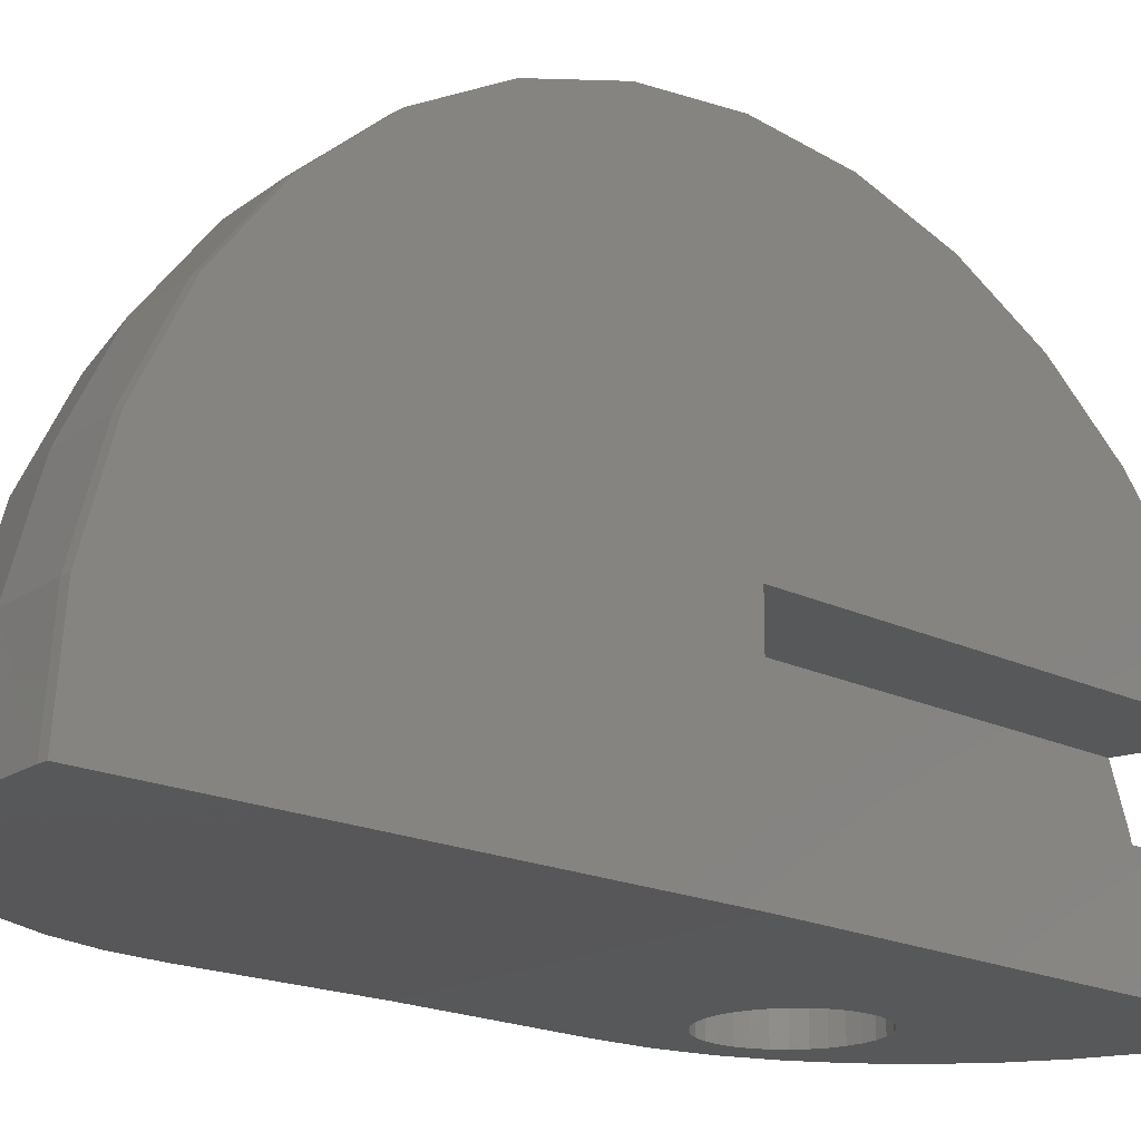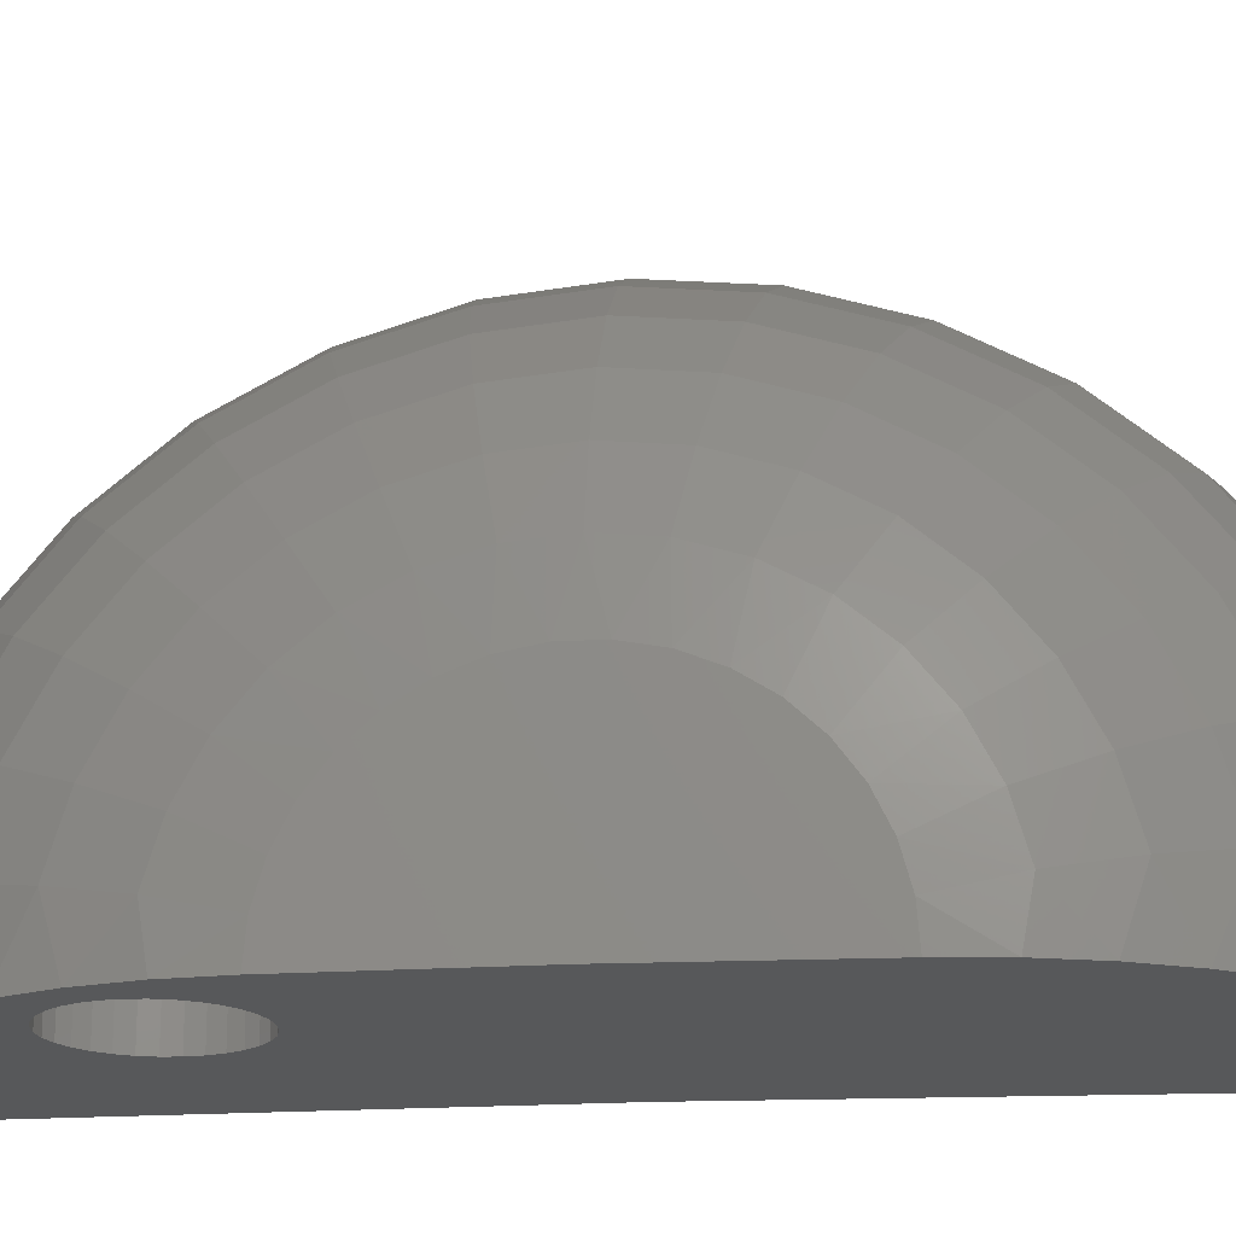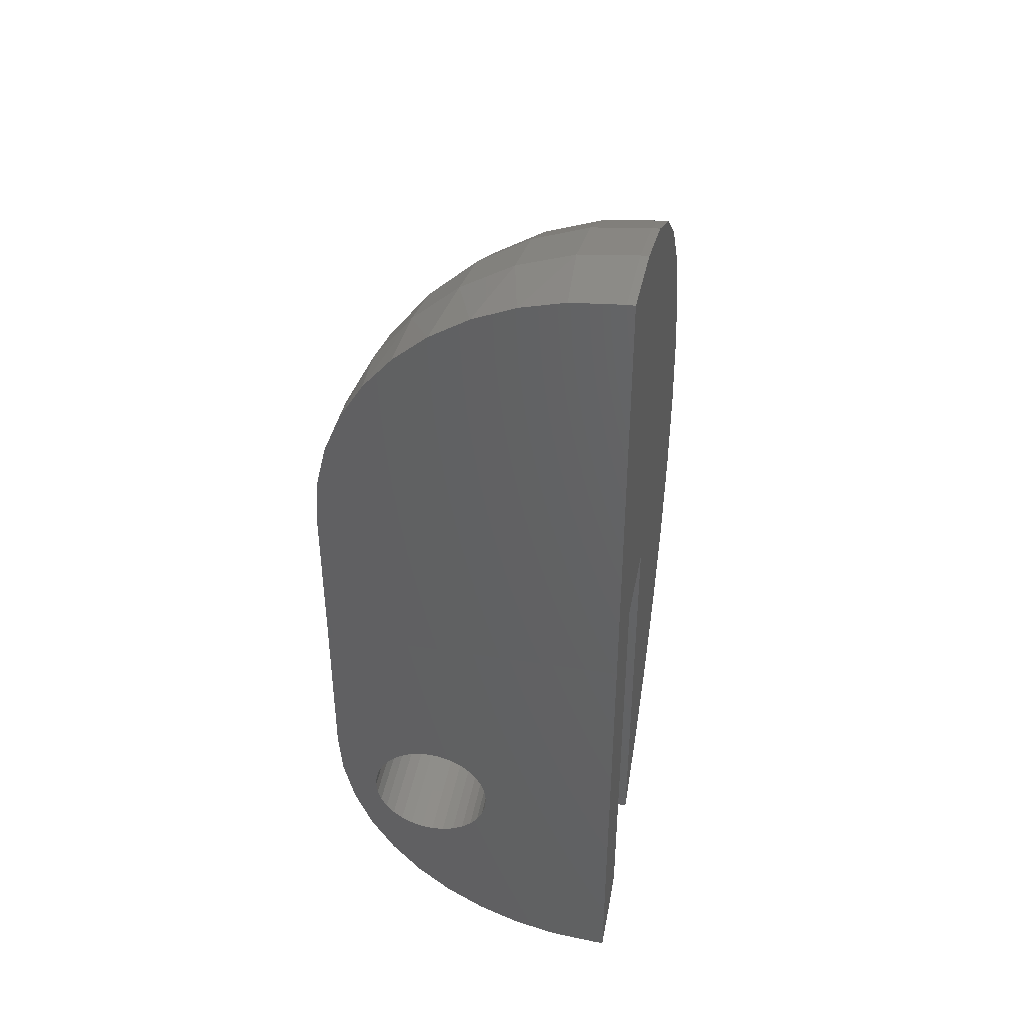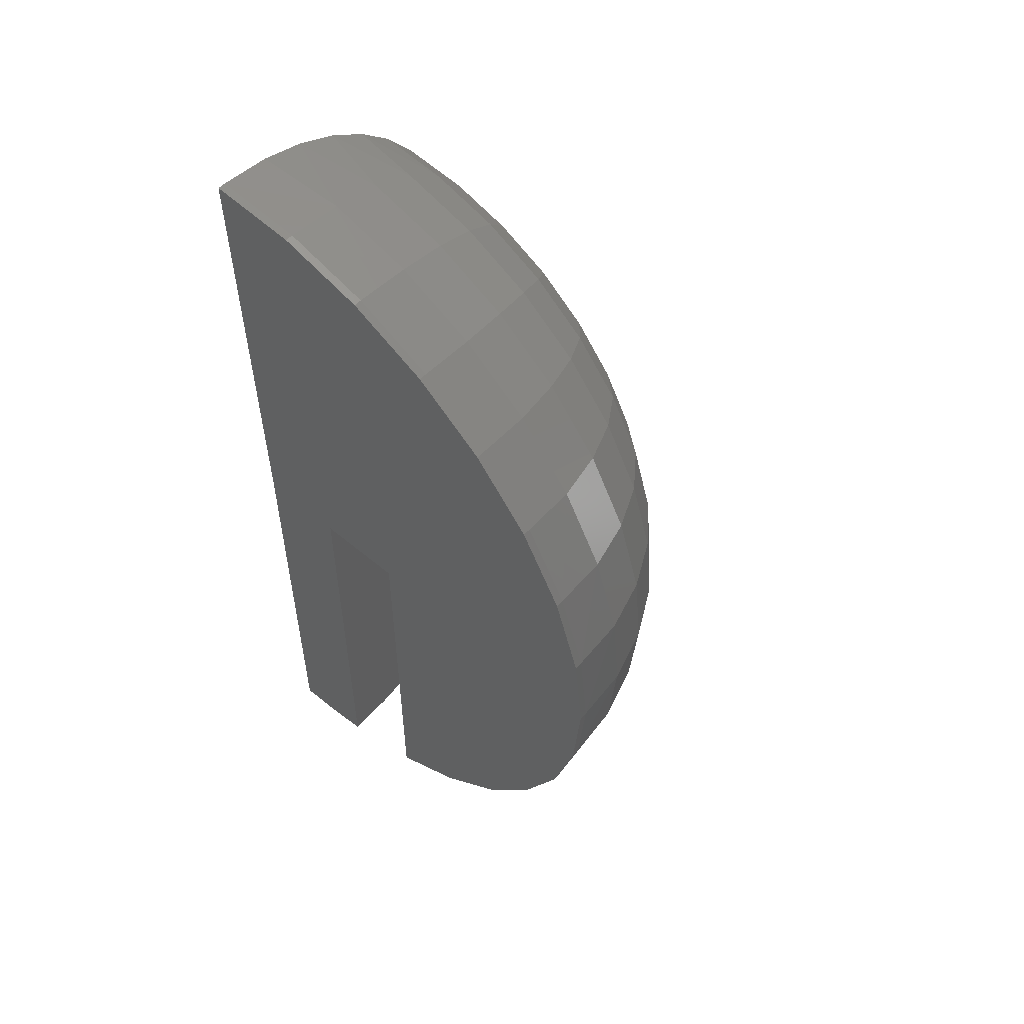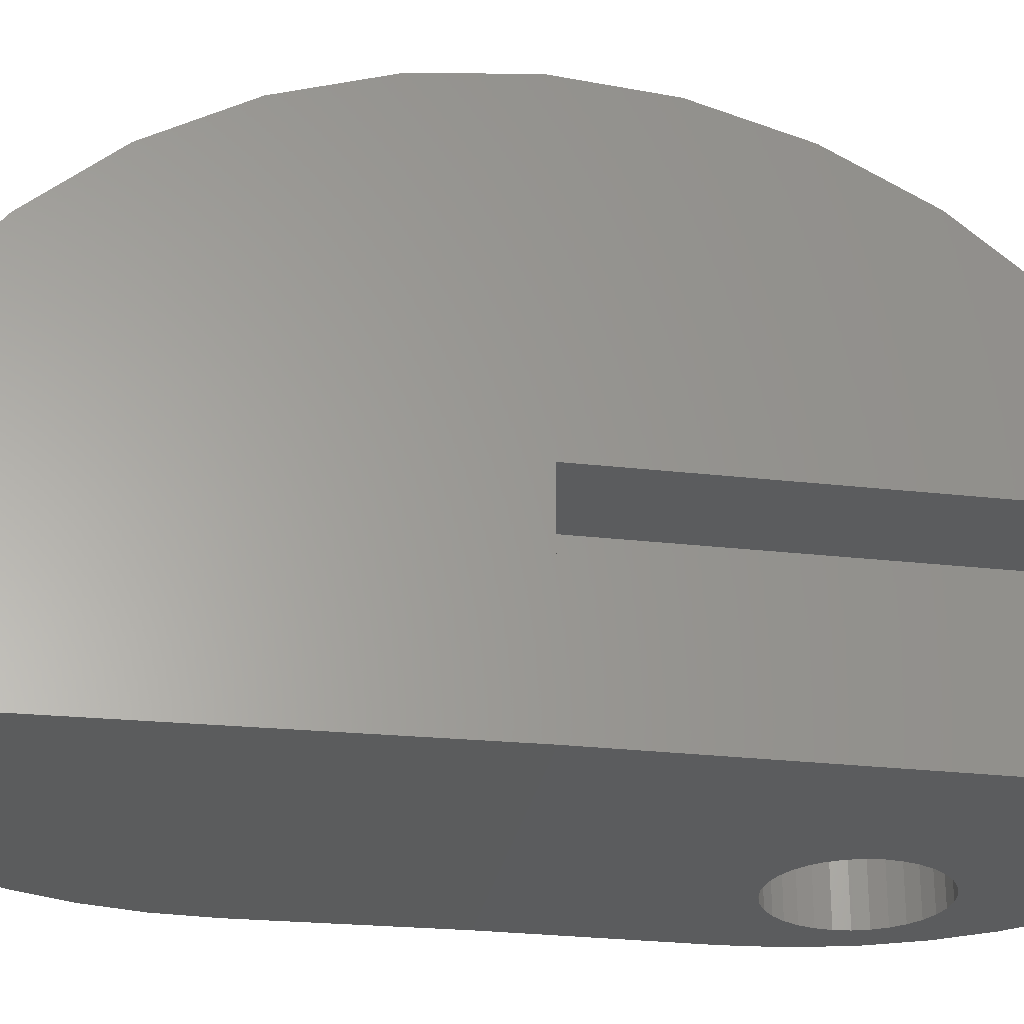
<metadata>
{"format":"stl","ext":"stl","renderer":"f3d","projection":"perspective","resolution":1024,"background":"white","views":[{"elev":-18.7,"azim":-133.2,"up":"+Z"},{"elev":-19.4,"azim":97.2,"up":"+Z"},{"elev":41.2,"azim":-169.2,"up":"+Y"},{"elev":54.1,"azim":-48.1,"up":"+Y"},{"elev":-27.6,"azim":-99.8,"up":"+Z"}]}
</metadata>
<code>
# stl→obj: 251 verts, 498 faces
v 0.3292 0.4776 0
v 0.3092 0.4757 0.2969
v 0.3092 0.4757 0
v 0.2899 0.4698 0.2969
v 0.2899 0.4698 0
v 0.2722 0.4603 0.2969
v 0.2722 0.4603 0
v 0.2566 0.4476 0.2969
v 0.2566 0.4476 0
v 0.2439 0.432 0.2969
v 0.2439 0.432 0
v 0.2344 0.4143 0.2969
v 0.2344 0.4143 0
v 0.2285 0.395 0.2969
v 0.2285 0.395 0
v 0.2266 0.375 0.2969
v 0.2266 0.375 0
v 0.3292 0.4776 0.2969
v 0.3492 0.4757 0
v 0.3492 0.4757 0.2969
v 0.3685 0.4698 0
v 0.3685 0.4698 0.2969
v 0.3862 0.4603 0
v 0.3862 0.4603 0.2969
v 0.4018 0.4476 0
v 0.4018 0.4476 0.2969
v 0.4145 0.432 0
v 0.4145 0.432 0.2969
v 0.424 0.4143 0
v 0.424 0.4143 0.2969
v 0.4299 0.395 0
v 0.4299 0.395 0.2969
v 0.4318 0.375 0
v 0.4318 0.375 0.2969
v 0.3292 0.2724 0
v 0.3492 0.2743 0.2969
v 0.3492 0.2743 0
v 0.3685 0.2802 0.2969
v 0.3685 0.2802 0
v 0.3862 0.2897 0.2969
v 0.3862 0.2897 0
v 0.4018 0.3024 0.2969
v 0.4018 0.3024 0
v 0.4145 0.318 0.2969
v 0.4145 0.318 0
v 0.424 0.3357 0.2969
v 0.424 0.3357 0
v 0.4299 0.355 0.2969
v 0.4299 0.355 0
v 0.3292 0.2724 0.2969
v 0.3092 0.2743 0
v 0.3092 0.2743 0.2969
v 0.2899 0.2802 0
v 0.2899 0.2802 0.2969
v 0.2722 0.2897 0
v 0.2722 0.2897 0.2969
v 0.2566 0.3024 0
v 0.2566 0.3024 0.2969
v 0.2439 0.318 0
v 0.2439 0.318 0.2969
v 0.2344 0.3357 0
v 0.2344 0.3357 0.2969
v 0.2285 0.355 0
v 0.2285 0.355 0.2969
v 0.3579 0.1443 0
v 0.3017 0.09547 0
v 0.1693 0.02592 0
v 0.09667 0.007283 0
v 0.2382 0.05555 0
v 0.4914 0.4087 0
v 0.406 0.2012 0
v 0.4974 0.4844 0
v 0.4974 0.75 0
v 0 0.75 0
v 0 0 0
v 0.01299 0 0
v 0.4737 0.3349 0
v 0.4447 0.2648 0
v 0.15 0.75 0.2969
v 0.15 0.75 0.1484
v 0.15 0.08285 0.2969
v 0.15 0.03503 0.1484
v 0.15 0.05497 0.2239
v 0 0.06126 0.2969
v 0 0.75 0.2969
v 0.08228 0.06669 0.2969
v 0.01299 0.06126 0.2969
v 0 0.01484 0.1484
v 0.01299 0.01484 0.1484
v 0.08222 0.01991 0.1484
v 0 0.75 0.1484
v 0 0.003718 0.07459
v 0 1.487 0.1371
v 0 1.446 0.2783
v 0 1.379 0.4087
v 0 1.5 -0.00924
v 0 0.1324 0.4255
v 0 1.287 0.5235
v 0 0.2271 0.5377
v 0 1.175 0.6181
v 0 0.342 0.6293
v 0 1.046 0.6891
v 0 0.4725 0.6968
v 0 0.9061 0.7336
v 0 0.6137 0.7375
v 0 0.7601 0.7499
v 0.01299 1.5 -0.00924
v 0.01299 1.487 0.1371
v 0.01299 1.446 0.2783
v 0.01299 1.379 0.4087
v 0.01299 1.287 0.5235
v 0.01299 1.175 0.6181
v 0.01299 1.046 0.6891
v 0.01299 0.9061 0.7336
v 0.01299 0.7601 0.7499
v 0.01299 0.6137 0.7375
v 0.01299 0.4725 0.6968
v 0.01299 0.342 0.6293
v 0.01299 0.2271 0.5377
v 0.01299 0.1324 0.4255
v 0.01299 0.003718 0.07459
v 0.4974 0.5025 0.09631
v 0.4881 0.3969 0.07053
v 0.4974 0.4889 0.049
v 0.4974 0.5245 0.1403
v 0.4881 0.4175 0.1383
v 0.1984 0.09158 0.2739
v 0.1984 0.05068 0.1397
v 0.4974 0.5542 0.1795
v 0.4881 0.451 0.2008
v 0.4974 0.5907 0.2126
v 0.4881 0.4961 0.2554
v 0.1075 0.2279 0.5254
v 0.4974 0.6326 0.2383
v 0.4881 0.5511 0.3002
v 0.1075 0.3409 0.6174
v 0.4974 0.6786 0.2559
v 0.4881 0.6137 0.3333
v 0.1075 0.4697 0.6856
v 0.4974 0.727 0.2646
v 0.4881 0.6816 0.3536
v 0.1075 0.6094 0.7272
v 0.4974 0.7762 0.2643
v 0.4881 0.7522 0.3601
v 0.1075 0.7546 0.7407
v 0.4974 0.8245 0.255
v 0.4881 0.8227 0.3527
v 0.1075 0.8995 0.7254
v 0.4974 0.8703 0.2368
v 0.4881 0.8904 0.3316
v 0.1075 1.039 0.6821
v 0.4974 0.9119 0.2106
v 0.4881 0.9526 0.2977
v 0.1075 1.167 0.6124
v 0.4974 0.948 0.1771
v 0.4881 1.007 0.2523
v 0.1075 1.279 0.5189
v 0.4974 0.9772 0.1375
v 0.4881 1.051 0.1971
v 0.4974 0.9987 0.09326
v 0.4881 1.084 0.1342
v 0.4974 1.012 0.04578
v 0.4914 1.091 -0.004205
v 0.4881 1.104 0.06617
v 0.1693 1.474 -0.00892
v 0.09667 1.493 -0.00915
v 0.1075 1.478 0.1361
v 0.1984 1.451 0.131
v 0.2382 1.444 -0.008555
v 0.2821 1.407 0.1228
v 0.3017 1.404 -0.008064
v 0.3555 1.348 0.1117
v 0.4447 1.235 -0.005978
v 0.406 1.299 -0.006761
v 0.4157 1.276 0.09826
v 0.4605 1.193 0.08287
v 0.4737 1.165 -0.005114
v 0.4974 1.016 -0.003272
v 0.1075 0.02365 0.1451
v 0.2821 0.09458 0.1309
v 0.3555 0.1536 0.1191
v 0.4157 0.2256 0.1047
v 0.4605 0.3077 0.08832
v 0.1984 0.158 0.3976
v 0.1075 0.1351 0.4129
v 0.1075 1.437 0.2761
v 0.1075 1.37 0.4053
v 0.3579 1.356 -0.007462
v 0.2821 0.1329 0.2567
v 0.3555 0.1885 0.2336
v 0.4157 0.2563 0.2054
v 0.4605 0.3336 0.1732
v 0.2821 0.1951 0.3726
v 0.3555 0.2451 0.339
v 0.4157 0.3061 0.2981
v 0.4605 0.3756 0.2514
v 0.1984 0.2473 0.5058
v 0.2821 0.2789 0.4741
v 0.3555 0.3213 0.4313
v 0.4157 0.3731 0.3793
v 0.4605 0.4321 0.3199
v 0.1984 0.3561 0.5945
v 0.2821 0.3808 0.5572
v 0.3555 0.4141 0.5069
v 0.4157 0.4546 0.4458
v 0.4605 0.5009 0.3759
v 0.1984 0.4801 0.6601
v 0.2821 0.4971 0.6187
v 0.3555 0.5199 0.5629
v 0.4157 0.5477 0.495
v 0.4605 0.5793 0.4175
v 0.1984 0.6146 0.7002
v 0.2821 0.6231 0.6562
v 0.3555 0.6346 0.5971
v 0.4157 0.6485 0.525
v 0.4605 0.6644 0.4428
v 0.1984 0.7544 0.7131
v 0.2821 0.7541 0.6684
v 0.3555 0.7537 0.6081
v 0.4157 0.7533 0.5347
v 0.4605 0.7528 0.451
v 0.1984 0.894 0.6984
v 0.2821 0.8849 0.6546
v 0.3555 0.8728 0.5956
v 0.4157 0.858 0.5237
v 0.4605 0.841 0.4417
v 0.1984 1.028 0.6567
v 0.2821 1.011 0.6155
v 0.3555 0.987 0.56
v 0.4157 0.9584 0.4924
v 0.4605 0.9258 0.4153
v 0.1984 1.151 0.5896
v 0.2821 1.126 0.5526
v 0.3555 1.092 0.5028
v 0.4157 1.051 0.4421
v 0.4605 1.004 0.3728
v 0.1984 1.259 0.4996
v 0.2821 1.227 0.4682
v 0.3555 1.184 0.426
v 0.4157 1.132 0.3746
v 0.4605 1.072 0.3159
v 0.1984 1.347 0.3902
v 0.2821 1.309 0.3657
v 0.3555 1.259 0.3328
v 0.4157 1.198 0.2926
v 0.4605 1.127 0.2468
v 0.1984 1.412 0.2658
v 0.2821 1.37 0.2491
v 0.3555 1.314 0.2267
v 0.4157 1.246 0.1993
v 0.4605 1.168 0.1681
f 1 2 3
f 3 2 4
f 3 4 5
f 5 4 6
f 5 6 7
f 7 6 8
f 7 8 9
f 9 8 10
f 9 10 11
f 11 10 12
f 11 12 13
f 13 12 14
f 13 14 15
f 15 14 16
f 15 16 17
f 2 1 18
f 18 1 19
f 18 19 20
f 20 19 21
f 20 21 22
f 22 21 23
f 22 23 24
f 24 23 25
f 24 25 26
f 26 25 27
f 26 27 28
f 28 27 29
f 28 29 30
f 30 29 31
f 30 31 32
f 32 31 33
f 32 33 34
f 35 36 37
f 37 36 38
f 37 38 39
f 39 38 40
f 39 40 41
f 41 40 42
f 41 42 43
f 43 42 44
f 43 44 45
f 45 44 46
f 45 46 47
f 47 46 48
f 47 48 49
f 49 48 34
f 49 34 33
f 36 35 50
f 50 35 51
f 50 51 52
f 52 51 53
f 52 53 54
f 54 53 55
f 54 55 56
f 56 55 57
f 56 57 58
f 58 57 59
f 58 59 60
f 60 59 61
f 60 61 62
f 62 61 63
f 62 63 64
f 64 63 17
f 64 17 16
f 35 65 66
f 35 67 68
f 35 69 67
f 35 66 69
f 29 27 70
f 31 29 70
f 71 65 35
f 72 70 27
f 72 27 25
f 72 25 23
f 72 23 21
f 72 21 19
f 72 19 1
f 72 1 73
f 74 73 1
f 74 1 3
f 74 3 5
f 74 5 7
f 74 7 9
f 74 9 11
f 74 11 13
f 74 13 15
f 74 15 17
f 74 17 75
f 75 17 63
f 75 63 61
f 75 61 59
f 75 59 57
f 75 57 55
f 75 55 53
f 75 53 51
f 75 51 35
f 75 35 68
f 75 68 76
f 77 78 45
f 77 45 47
f 77 47 49
f 77 49 33
f 77 33 31
f 77 31 70
f 78 71 35
f 78 35 37
f 78 37 39
f 78 39 41
f 78 41 43
f 78 43 45
f 18 20 2
f 4 2 20
f 22 4 20
f 6 4 22
f 24 6 22
f 38 54 40
f 52 54 38
f 36 52 38
f 50 52 36
f 54 56 40
f 40 56 58
f 40 58 42
f 42 58 60
f 42 60 44
f 44 60 62
f 44 62 46
f 46 62 64
f 46 64 48
f 48 64 16
f 48 16 34
f 34 16 14
f 34 14 32
f 32 14 12
f 32 12 30
f 30 12 10
f 30 10 28
f 28 10 8
f 28 8 26
f 26 8 6
f 26 6 24
f 79 80 81
f 81 80 82
f 81 82 83
f 84 85 79
f 84 79 81
f 84 81 86
f 84 86 87
f 88 89 90
f 88 90 82
f 88 82 80
f 88 80 91
f 92 88 93
f 93 88 91
f 93 91 94
f 94 91 85
f 94 85 95
f 75 92 74
f 74 92 93
f 74 93 96
f 85 84 95
f 95 84 97
f 95 97 98
f 98 97 99
f 98 99 100
f 100 99 101
f 100 101 102
f 102 101 103
f 102 103 104
f 104 103 105
f 104 105 106
f 107 96 108
f 108 96 93
f 108 93 109
f 109 93 94
f 109 94 110
f 110 94 95
f 110 95 111
f 111 95 98
f 111 98 112
f 112 98 100
f 112 100 113
f 113 100 102
f 113 102 114
f 114 102 104
f 114 104 115
f 115 104 106
f 115 106 116
f 116 106 105
f 116 105 117
f 117 105 103
f 117 103 118
f 118 103 101
f 118 101 119
f 119 101 99
f 119 99 120
f 120 99 97
f 120 97 87
f 87 97 84
f 89 88 121
f 121 88 92
f 121 92 76
f 76 92 75
f 122 123 124
f 125 126 122
f 127 83 128
f 129 130 125
f 131 132 129
f 133 119 120
f 134 135 131
f 136 118 119
f 136 119 133
f 137 138 134
f 139 117 118
f 139 118 136
f 140 141 137
f 142 116 117
f 142 117 139
f 143 144 140
f 145 115 116
f 145 116 142
f 146 147 143
f 148 114 115
f 148 115 145
f 149 150 146
f 151 113 114
f 151 114 148
f 152 153 149
f 154 112 113
f 154 113 151
f 155 156 152
f 157 112 154
f 158 159 155
f 160 161 158
f 162 163 164
f 162 164 160
f 165 166 167
f 167 168 165
f 169 165 168
f 168 170 169
f 169 170 171
f 171 170 172
f 173 174 175
f 175 176 173
f 177 173 176
f 176 164 177
f 177 164 163
f 178 163 162
f 76 68 121
f 179 67 128
f 128 67 69
f 128 69 180
f 69 66 180
f 181 180 66
f 66 65 181
f 182 78 183
f 183 78 77
f 183 77 123
f 77 70 123
f 123 70 124
f 72 124 70
f 89 179 90
f 82 90 179
f 82 179 128
f 82 128 83
f 81 83 127
f 81 127 184
f 81 184 185
f 81 185 86
f 89 121 179
f 179 121 68
f 179 68 67
f 87 86 120
f 120 86 185
f 120 185 133
f 166 107 167
f 167 107 108
f 167 108 186
f 186 108 109
f 186 109 187
f 187 109 110
f 187 110 157
f 157 110 111
f 157 111 112
f 175 174 172
f 172 174 188
f 172 188 171
f 181 65 182
f 182 65 71
f 182 71 78
f 127 128 189
f 189 128 180
f 189 180 190
f 190 180 181
f 190 181 191
f 191 181 182
f 191 182 192
f 192 182 183
f 192 183 126
f 126 183 123
f 126 123 122
f 184 127 193
f 193 127 189
f 193 189 194
f 194 189 190
f 194 190 195
f 195 190 191
f 195 191 196
f 196 191 192
f 196 192 130
f 130 192 126
f 130 126 125
f 133 185 197
f 197 185 184
f 197 184 198
f 198 184 193
f 198 193 199
f 199 193 194
f 199 194 200
f 200 194 195
f 200 195 201
f 201 195 196
f 201 196 132
f 132 196 130
f 132 130 129
f 136 133 202
f 202 133 197
f 202 197 203
f 203 197 198
f 203 198 204
f 204 198 199
f 204 199 205
f 205 199 200
f 205 200 206
f 206 200 201
f 206 201 135
f 135 201 132
f 135 132 131
f 139 136 207
f 207 136 202
f 207 202 208
f 208 202 203
f 208 203 209
f 209 203 204
f 209 204 210
f 210 204 205
f 210 205 211
f 211 205 206
f 211 206 138
f 138 206 135
f 138 135 134
f 142 139 212
f 212 139 207
f 212 207 213
f 213 207 208
f 213 208 214
f 214 208 209
f 214 209 215
f 215 209 210
f 215 210 216
f 216 210 211
f 216 211 141
f 141 211 138
f 141 138 137
f 145 142 217
f 217 142 212
f 217 212 218
f 218 212 213
f 218 213 219
f 219 213 214
f 219 214 220
f 220 214 215
f 220 215 221
f 221 215 216
f 221 216 144
f 144 216 141
f 144 141 140
f 148 145 222
f 222 145 217
f 222 217 223
f 223 217 218
f 223 218 224
f 224 218 219
f 224 219 225
f 225 219 220
f 225 220 226
f 226 220 221
f 226 221 147
f 147 221 144
f 147 144 143
f 151 148 227
f 227 148 222
f 227 222 228
f 228 222 223
f 228 223 229
f 229 223 224
f 229 224 230
f 230 224 225
f 230 225 231
f 231 225 226
f 231 226 150
f 150 226 147
f 150 147 146
f 154 151 232
f 232 151 227
f 232 227 233
f 233 227 228
f 233 228 234
f 234 228 229
f 234 229 235
f 235 229 230
f 235 230 236
f 236 230 231
f 236 231 153
f 153 231 150
f 153 150 149
f 157 154 237
f 237 154 232
f 237 232 238
f 238 232 233
f 238 233 239
f 239 233 234
f 239 234 240
f 240 234 235
f 240 235 241
f 241 235 236
f 241 236 156
f 156 236 153
f 156 153 152
f 187 157 242
f 242 157 237
f 242 237 243
f 243 237 238
f 243 238 244
f 244 238 239
f 244 239 245
f 245 239 240
f 245 240 246
f 246 240 241
f 246 241 159
f 159 241 156
f 159 156 155
f 186 187 247
f 247 187 242
f 247 242 248
f 248 242 243
f 248 243 249
f 249 243 244
f 249 244 250
f 250 244 245
f 250 245 251
f 251 245 246
f 251 246 161
f 161 246 159
f 161 159 158
f 167 186 168
f 168 186 247
f 168 247 170
f 170 247 248
f 170 248 172
f 172 248 249
f 172 249 175
f 175 249 250
f 175 250 176
f 176 250 251
f 176 251 164
f 164 251 161
f 164 161 160
f 80 79 91
f 91 79 85
f 107 166 96
f 74 96 166
f 74 166 165
f 74 165 169
f 74 169 171
f 74 171 188
f 74 188 174
f 74 174 173
f 74 173 177
f 74 177 163
f 74 163 178
f 74 178 73
f 162 73 178
f 143 140 146
f 140 137 146
f 146 137 134
f 146 134 149
f 149 134 131
f 149 131 152
f 152 131 129
f 152 129 155
f 155 129 125
f 155 125 158
f 158 125 122
f 158 122 160
f 160 122 124
f 160 124 162
f 162 124 72
f 162 72 73

</code>
